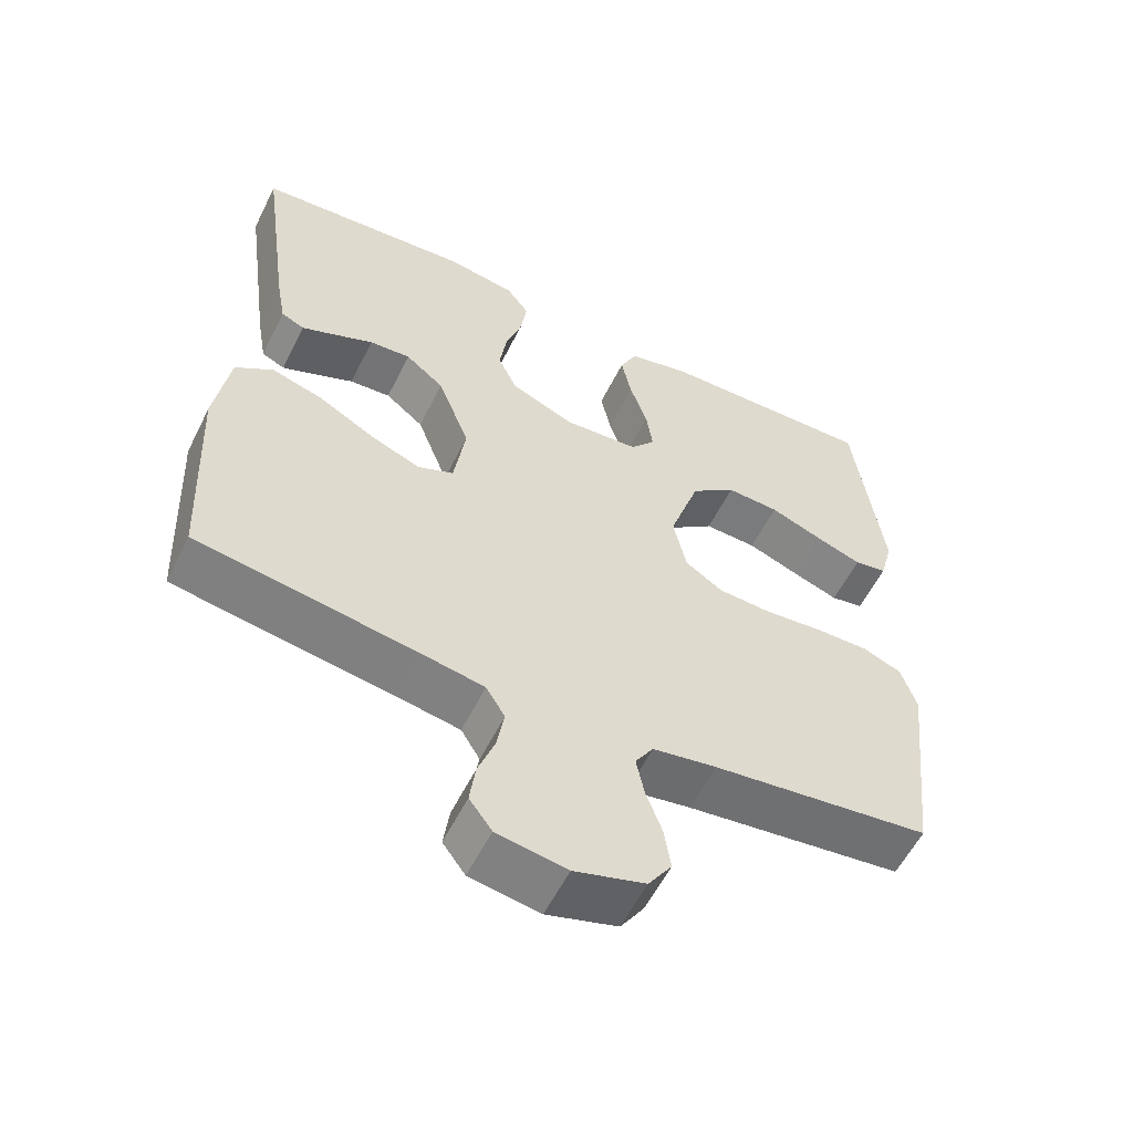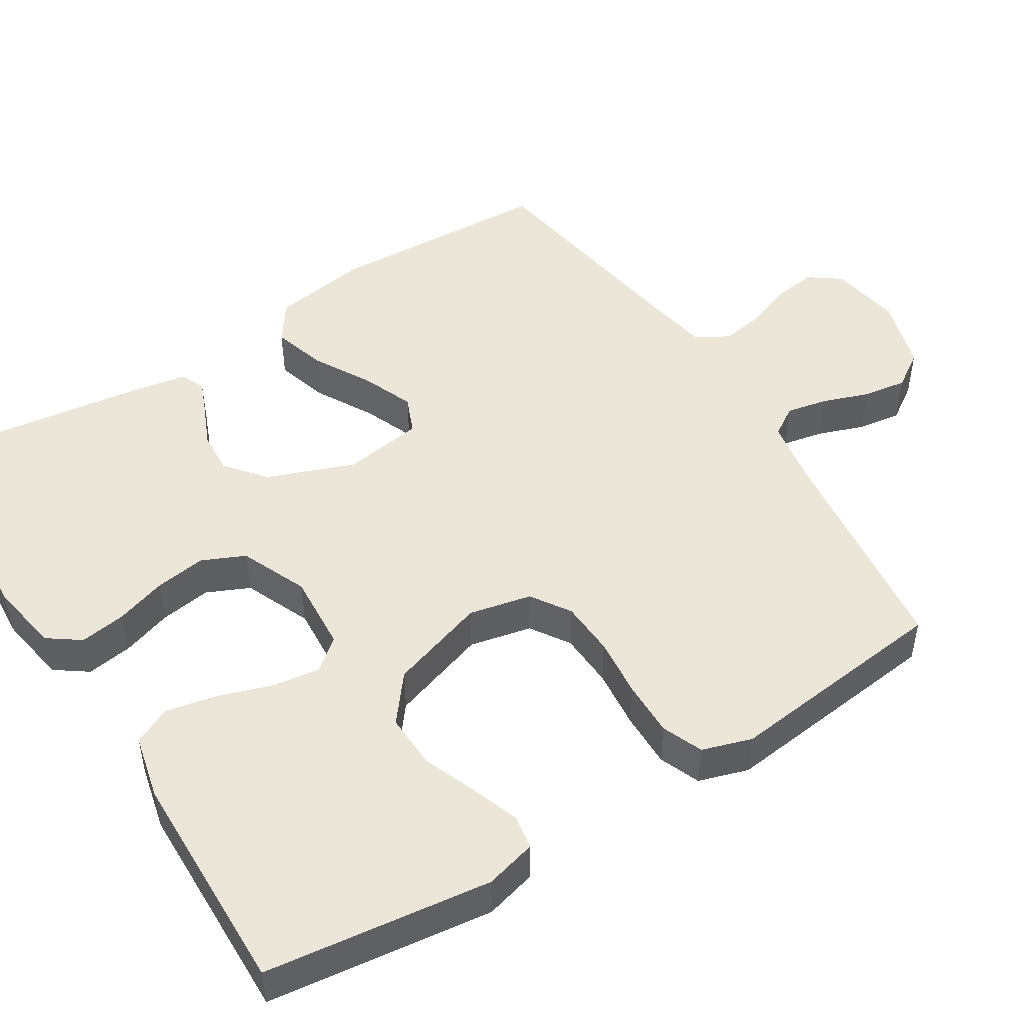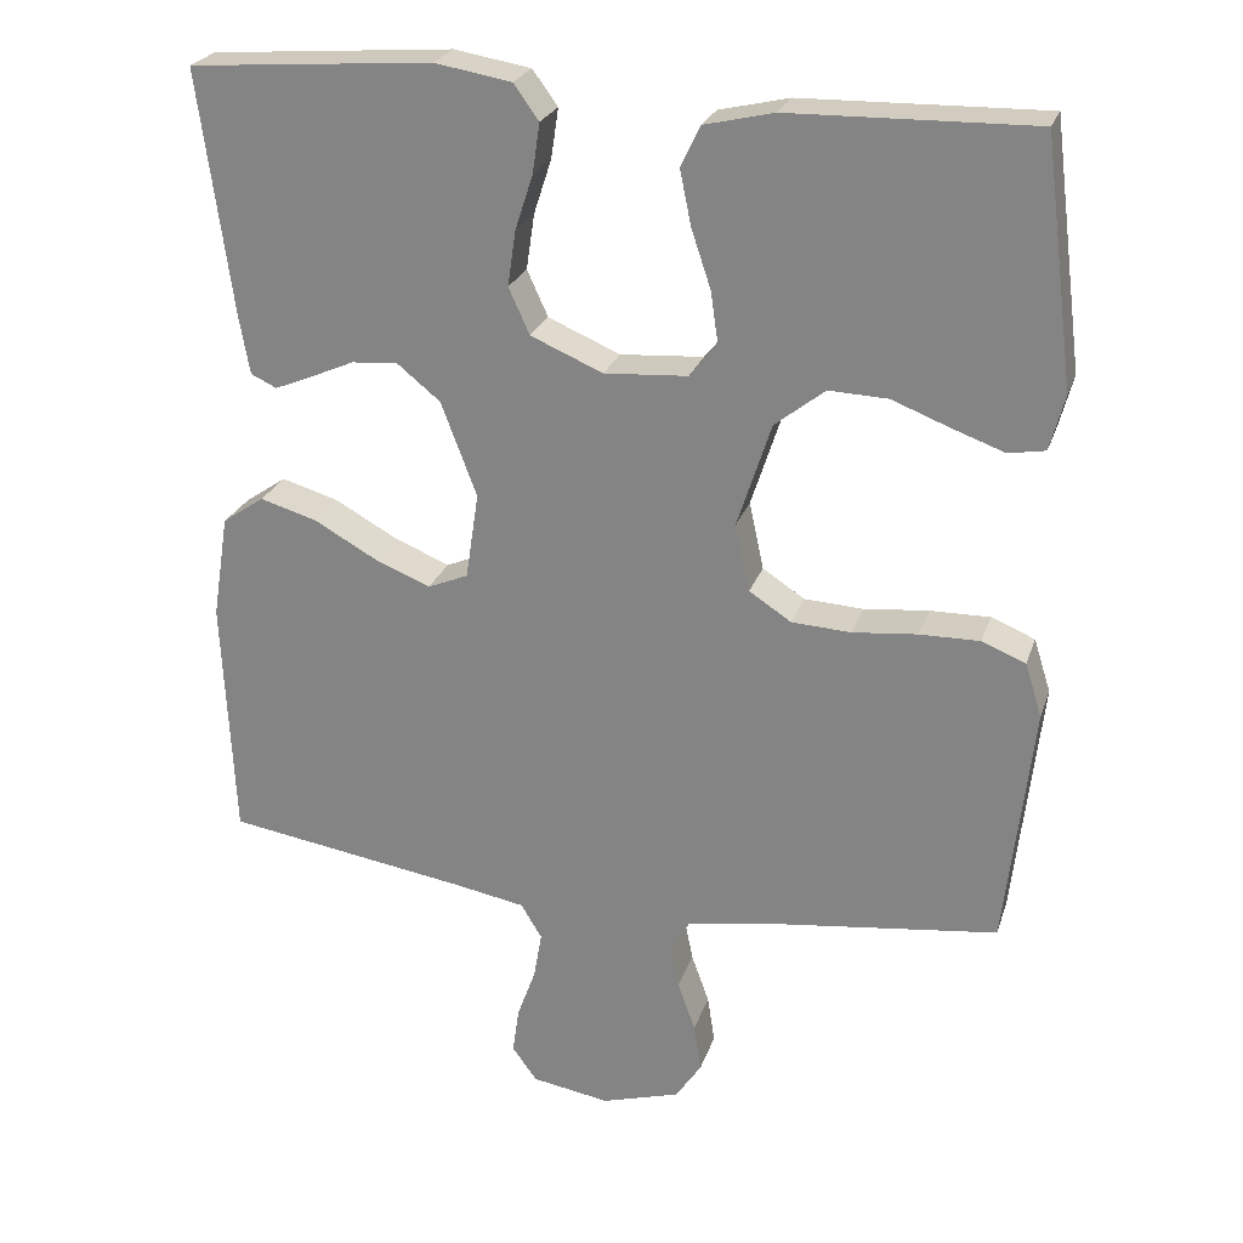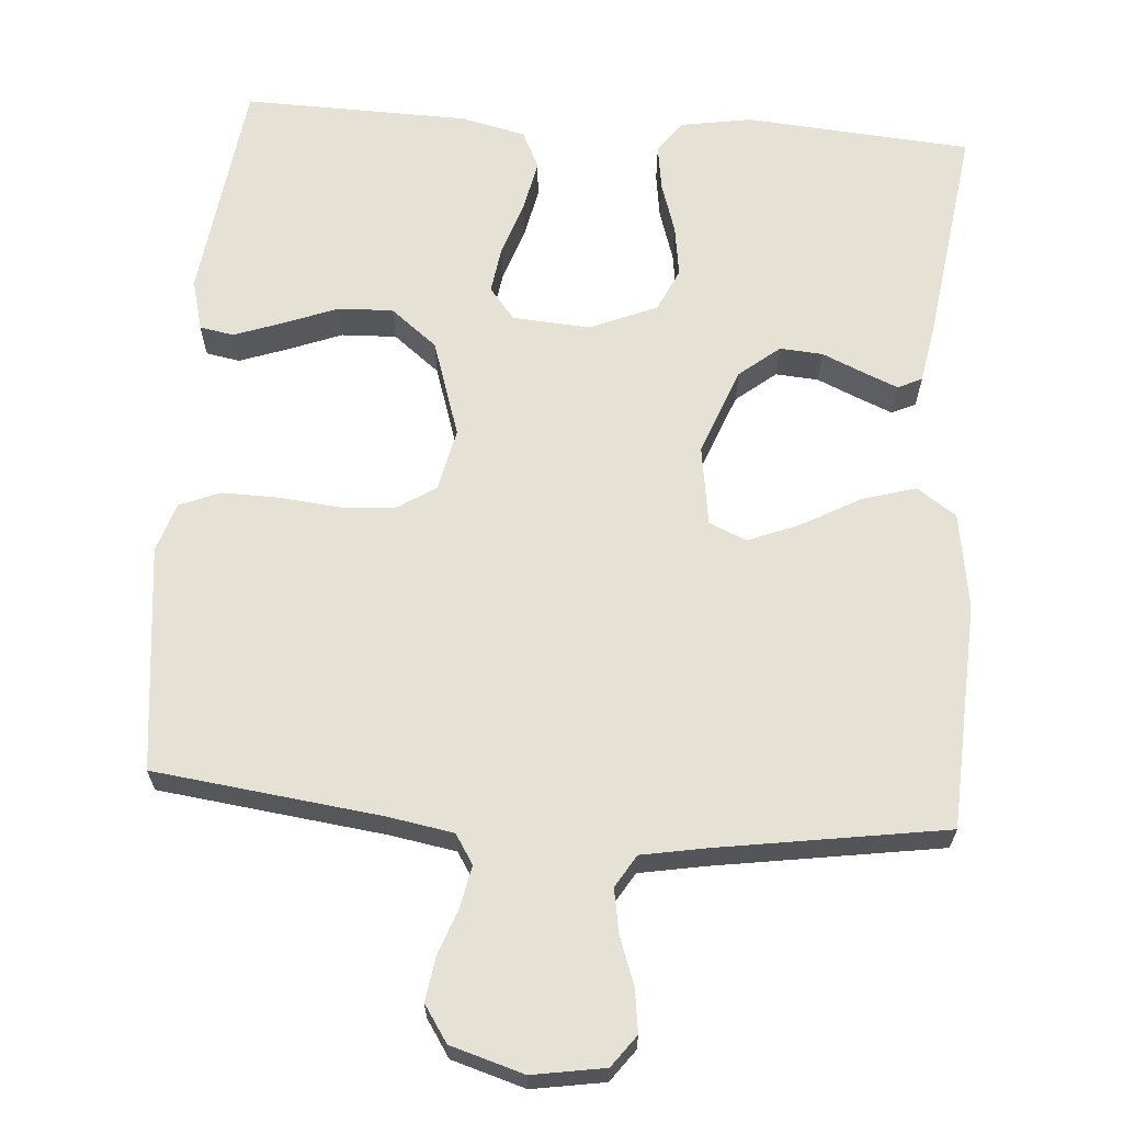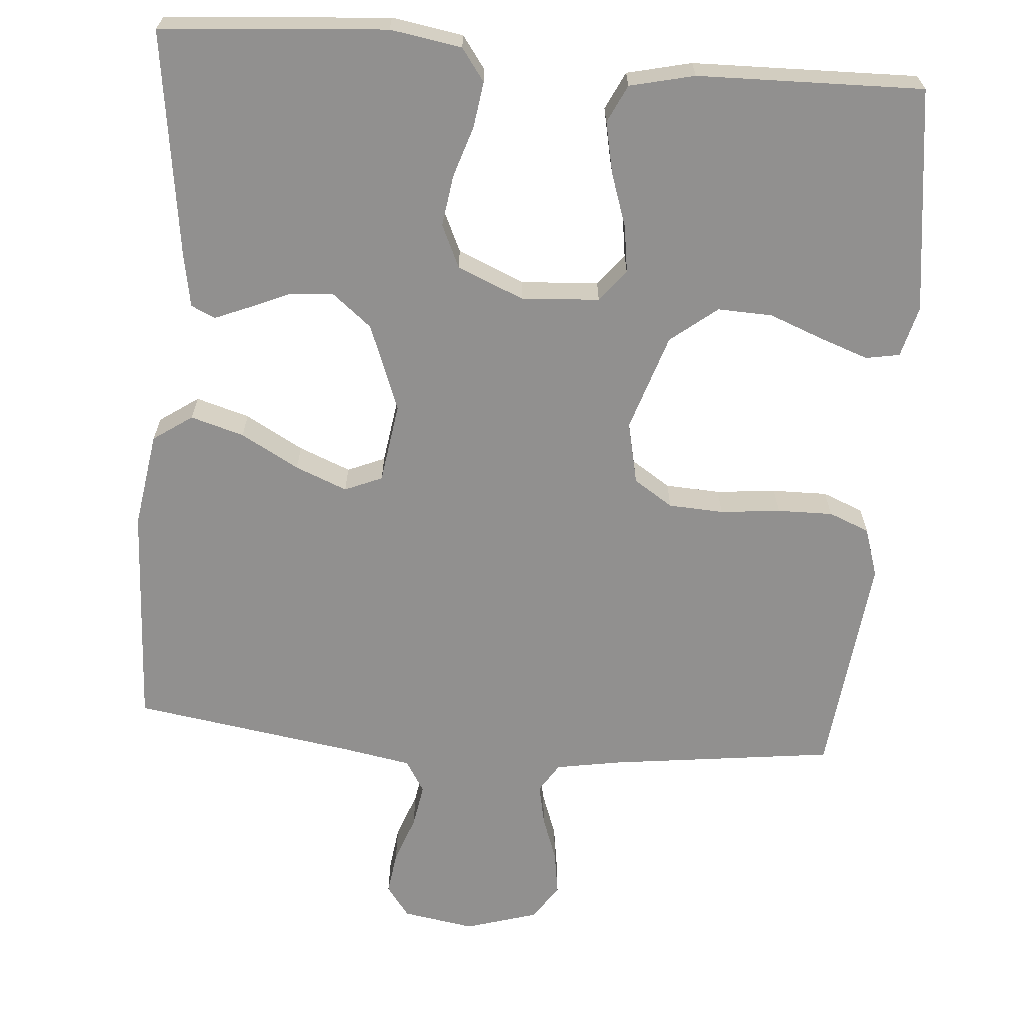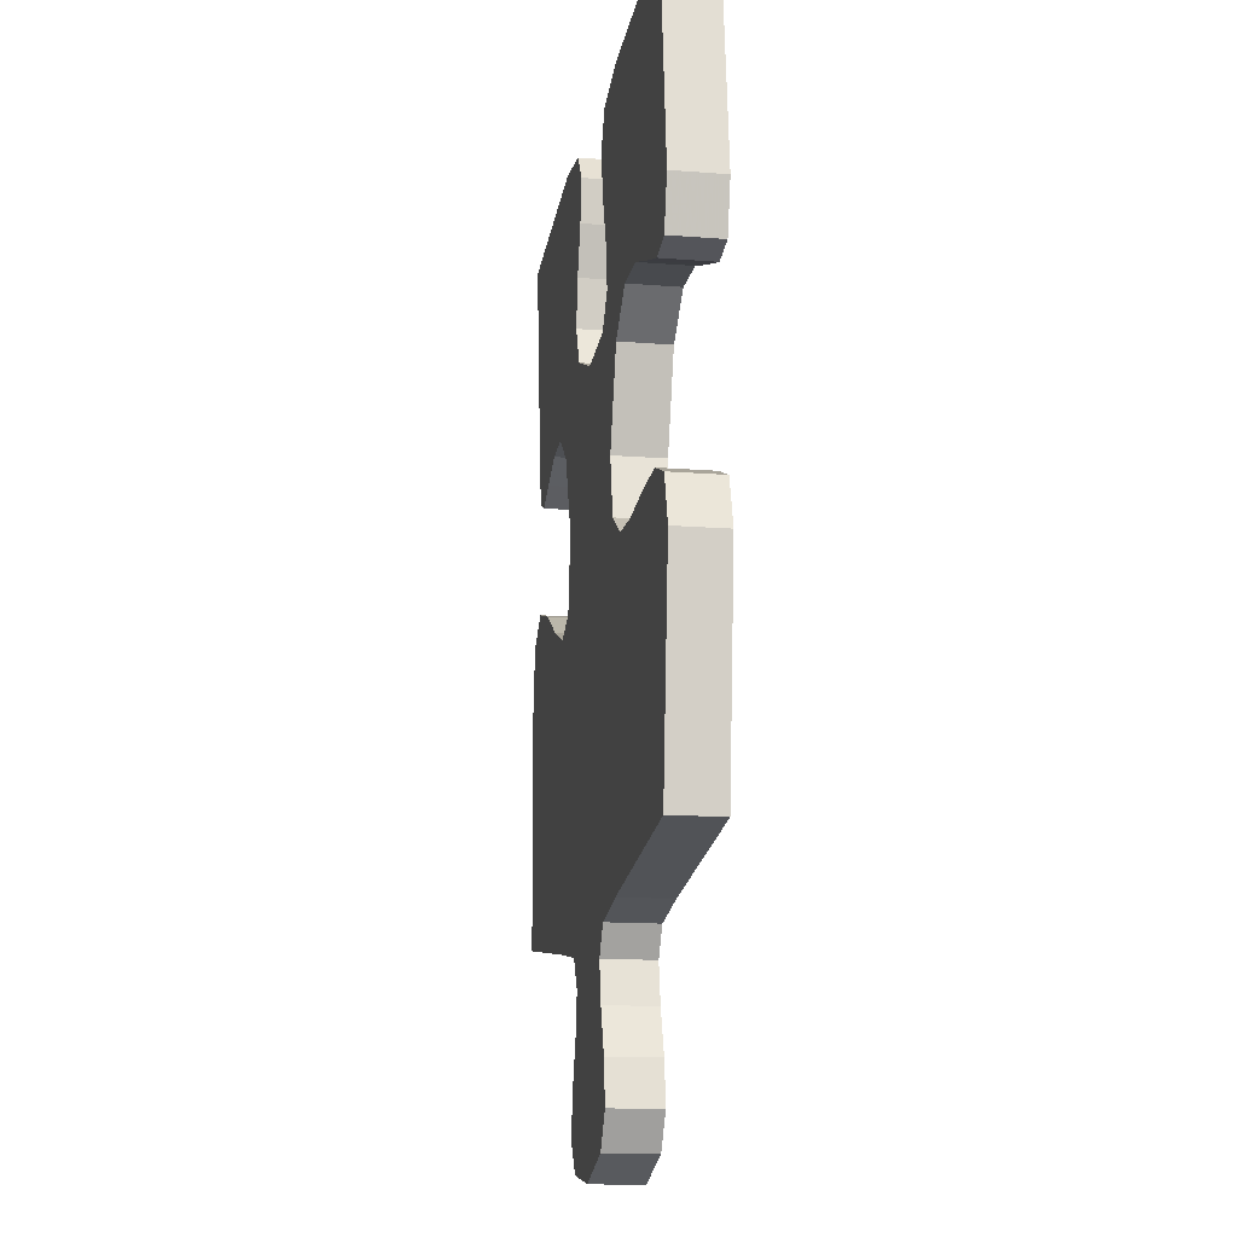
<metadata>
{"format":"obj","ext":"obj","renderer":"f3d","projection":"perspective","resolution":1024,"background":"white","views":[{"elev":-57.5,"azim":-26.3,"up":"+Z"},{"elev":48.8,"azim":57.9,"up":"+Y"},{"elev":24.7,"azim":16.3,"up":"+Z"},{"elev":64.9,"azim":-175.6,"up":"+Y"},{"elev":-65.7,"azim":-4.5,"up":"+Y"},{"elev":-15.1,"azim":80.5,"up":"+Z"}]}
</metadata>
<code>
v -0.5 0.07 0.5
v -0.2 0.07 0.523
v -0.105 0.07 0.507
v -0.074 0.07 0.464
v -0.083 0.07 0.403
v -0.105 0.07 0.335
v -0.115 0.07 0.267
v -0.089 0.07 0.21
v 0 0.07 0.172
v 0.103 0.07 0.179
v 0.137 0.07 0.221
v 0.128 0.07 0.284
v 0.104 0.07 0.356
v 0.09 0.07 0.424
v 0.114 0.07 0.474
v 0.2 0.07 0.494
v 0.5 0.07 0.5
v 0.538 0.07 0.2
v 0.52 0.07 0.132
v 0.475 0.07 0.124
v 0.411 0.07 0.147
v 0.339 0.07 0.175
v 0.266 0.07 0.178
v 0.204 0.07 0.129
v 0.162 0.07 0
v 0.18 0.07 -0.083
v 0.232 0.07 -0.117
v 0.305 0.07 -0.121
v 0.385 0.07 -0.113
v 0.459 0.07 -0.112
v 0.513 0.07 -0.134
v 0.534 0.07 -0.2
v 0.5 0.07 -0.5
v 0.2 0.07 -0.537
v 0.112 0.07 -0.552
v 0.087 0.07 -0.591
v 0.098 0.07 -0.646
v 0.12 0.07 -0.707
v 0.129 0.07 -0.766
v 0.097 0.07 -0.814
v 0 0.07 -0.843
v -0.096 0.07 -0.827
v -0.127 0.07 -0.785
v -0.119 0.07 -0.727
v -0.096 0.07 -0.664
v -0.086 0.07 -0.606
v -0.112 0.07 -0.563
v -0.2 0.07 -0.547
v -0.5 0.07 -0.5
v -0.514 0.07 -0.2
v -0.494 0.07 -0.072
v -0.442 0.07 -0.036
v -0.371 0.07 -0.057
v -0.294 0.07 -0.1
v -0.225 0.07 -0.128
v -0.175 0.07 -0.107
v -0.159 0.07 0
v -0.203 0.07 0.116
v -0.256 0.07 0.159
v -0.313 0.07 0.155
v -0.368 0.07 0.131
v -0.414 0.07 0.112
v -0.446 0.07 0.127
v -0.459 0.07 0.2
v -0.5 0 0.5
v -0.2 0 0.523
v -0.105 0 0.507
v -0.074 0 0.464
v -0.083 0 0.403
v -0.105 0 0.335
v -0.115 0 0.267
v -0.089 0 0.21
v 0 0 0.172
v 0.103 0 0.179
v 0.137 0 0.221
v 0.128 0 0.284
v 0.104 0 0.356
v 0.09 0 0.424
v 0.114 0 0.474
v 0.2 0 0.494
v 0.5 0 0.5
v 0.538 0 0.2
v 0.52 0 0.132
v 0.475 0 0.124
v 0.411 0 0.147
v 0.339 0 0.175
v 0.266 0 0.178
v 0.204 0 0.129
v 0.162 0 0
v 0.18 0 -0.083
v 0.232 0 -0.117
v 0.305 0 -0.121
v 0.385 0 -0.113
v 0.459 0 -0.112
v 0.513 0 -0.134
v 0.534 0 -0.2
v 0.5 0 -0.5
v 0.2 0 -0.537
v 0.112 0 -0.552
v 0.087 0 -0.591
v 0.098 0 -0.646
v 0.12 0 -0.707
v 0.129 0 -0.766
v 0.097 0 -0.814
v 0 0 -0.843
v -0.096 0 -0.827
v -0.127 0 -0.785
v -0.119 0 -0.727
v -0.096 0 -0.664
v -0.086 0 -0.606
v -0.112 0 -0.563
v -0.2 0 -0.547
v -0.5 0 -0.5
v -0.514 0 -0.2
v -0.494 0 -0.072
v -0.442 0 -0.036
v -0.371 0 -0.057
v -0.294 0 -0.1
v -0.225 0 -0.128
v -0.175 0 -0.107
v -0.159 0 0
v -0.203 0 0.116
v -0.256 0 0.159
v -0.313 0 0.155
v -0.368 0 0.131
v -0.414 0 0.112
v -0.446 0 0.127
v -0.459 0 0.2
f 4 5 6
f 3 4 6
f 2 3 6
f 1 2 6
f 64 1 6
f 63 64 6
f 62 63 6
f 61 62 6
f 60 61 6
f 59 60 6 7
f 58 59 7 8
f 57 58 8 9
f 56 57 9 10
f 52 53 54
f 51 52 54
f 50 51 54
f 49 50 54
f 48 49 54
f 47 48 54 55
f 46 47 55 56
f 43 44 45
f 42 43 45
f 41 42 45
f 40 41 45
f 39 40 45
f 38 39 45
f 37 38 45
f 36 37 45 46
f 46 56 10
f 36 46 10
f 35 36 10
f 32 33 34
f 31 32 34
f 30 31 34
f 29 30 34
f 28 29 34
f 27 28 34 35
f 20 21 22
f 19 20 22
f 18 19 22
f 17 18 22
f 16 17 22
f 15 16 22
f 14 15 22
f 13 14 22
f 12 13 22
f 11 12 22 23
f 10 11 23 24
f 26 27 35
f 25 26 35 10
f 10 24 25
f 70 69 68
f 70 68 67
f 70 67 66
f 70 66 65
f 70 65 128
f 70 128 127
f 70 127 126
f 70 126 125
f 70 125 124
f 71 70 124 123
f 72 71 123 122
f 73 72 122 121
f 74 73 121 120
f 118 117 116
f 118 116 115
f 118 115 114
f 118 114 113
f 118 113 112
f 119 118 112 111
f 120 119 111 110
f 109 108 107
f 109 107 106
f 109 106 105
f 109 105 104
f 109 104 103
f 109 103 102
f 109 102 101
f 110 109 101 100
f 74 120 110
f 74 110 100
f 74 100 99
f 98 97 96
f 98 96 95
f 98 95 94
f 98 94 93
f 98 93 92
f 99 98 92 91
f 86 85 84
f 86 84 83
f 86 83 82
f 86 82 81
f 86 81 80
f 86 80 79
f 86 79 78
f 86 78 77
f 86 77 76
f 87 86 76 75
f 88 87 75 74
f 99 91 90
f 74 99 90 89
f 89 88 74
f 1 65 66 2
f 2 66 67 3
f 3 67 68 4
f 4 68 69 5
f 5 69 70 6
f 6 70 71 7
f 7 71 72 8
f 8 72 73 9
f 9 73 74 10
f 10 74 75 11
f 11 75 76 12
f 12 76 77 13
f 13 77 78 14
f 14 78 79 15
f 15 79 80 16
f 16 80 81 17
f 17 81 82 18
f 18 82 83 19
f 19 83 84 20
f 20 84 85 21
f 21 85 86 22
f 22 86 87 23
f 23 87 88 24
f 24 88 89 25
f 25 89 90 26
f 26 90 91 27
f 27 91 92 28
f 28 92 93 29
f 29 93 94 30
f 30 94 95 31
f 31 95 96 32
f 32 96 97 33
f 33 97 98 34
f 34 98 99 35
f 35 99 100 36
f 36 100 101 37
f 37 101 102 38
f 38 102 103 39
f 39 103 104 40
f 40 104 105 41
f 41 105 106 42
f 42 106 107 43
f 43 107 108 44
f 44 108 109 45
f 45 109 110 46
f 46 110 111 47
f 47 111 112 48
f 48 112 113 49
f 49 113 114 50
f 50 114 115 51
f 51 115 116 52
f 52 116 117 53
f 53 117 118 54
f 54 118 119 55
f 55 119 120 56
f 56 120 121 57
f 57 121 122 58
f 58 122 123 59
f 59 123 124 60
f 60 124 125 61
f 61 125 126 62
f 62 126 127 63
f 63 127 128 64
f 64 128 65 1

</code>
